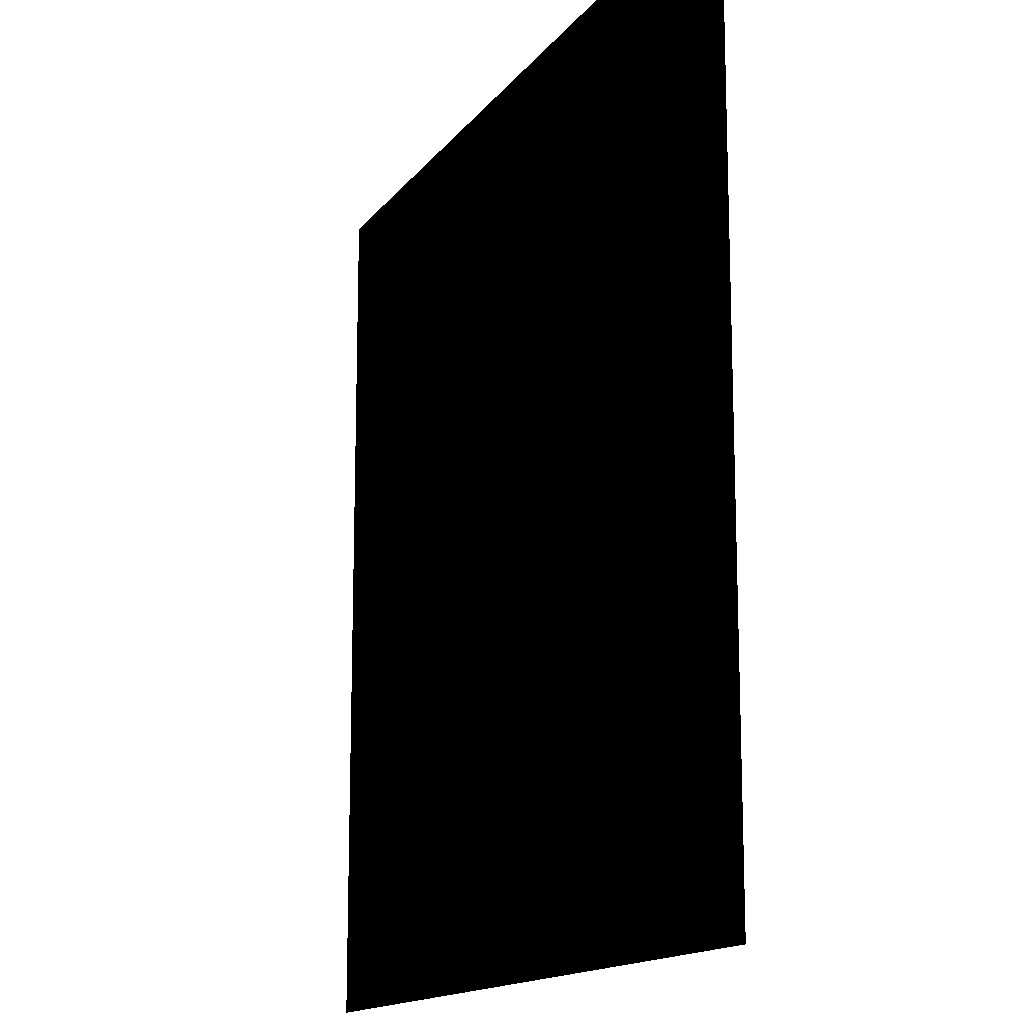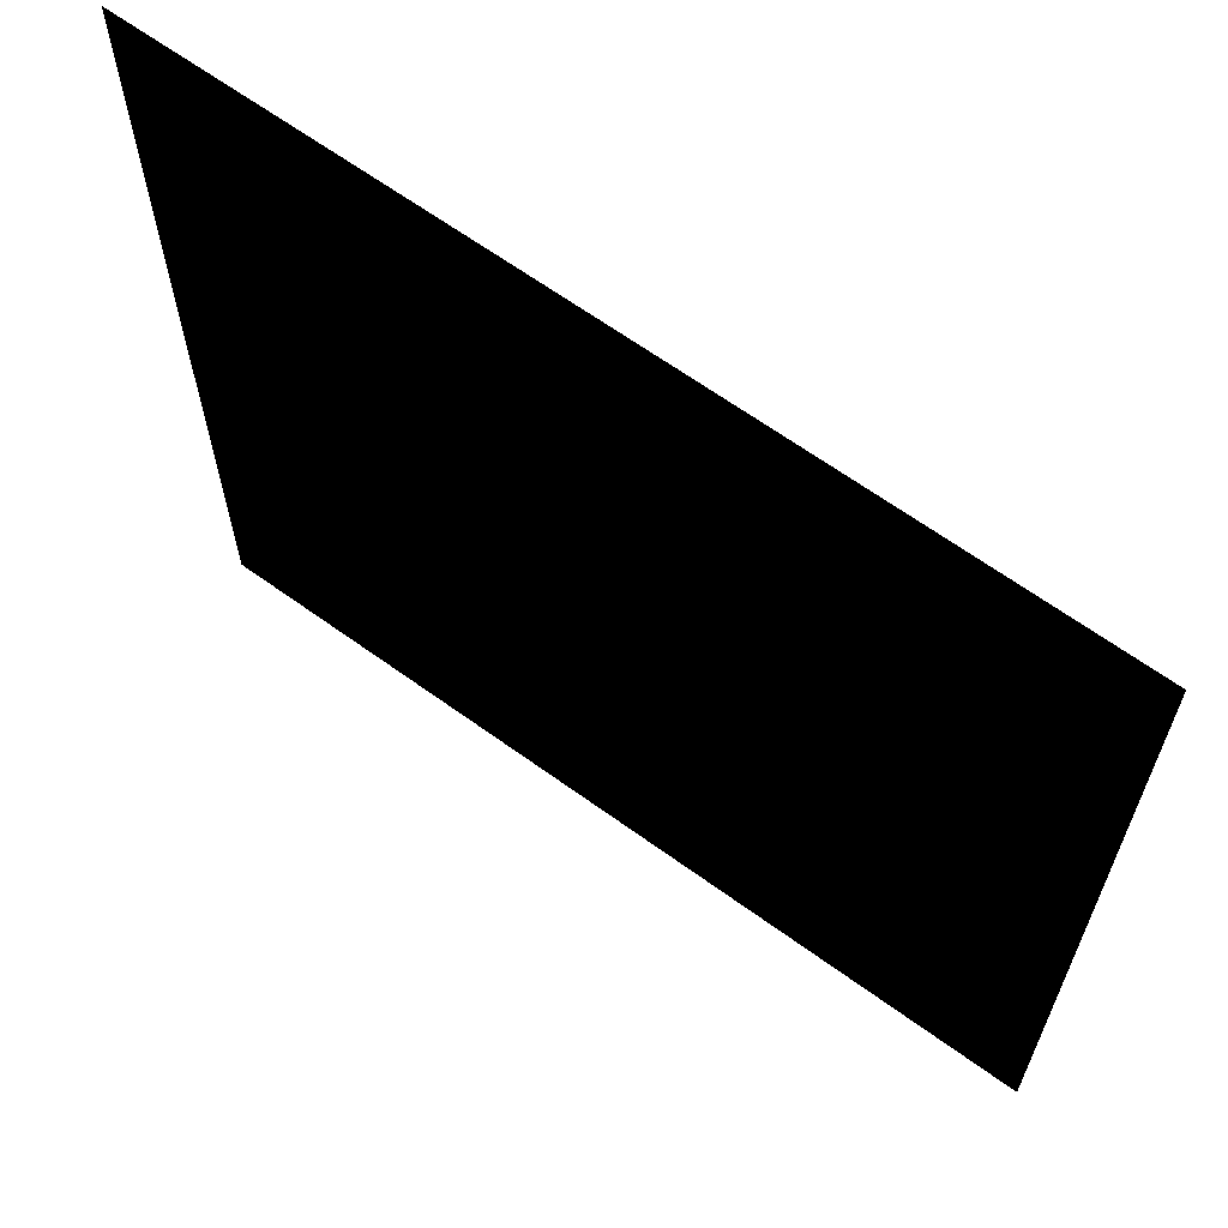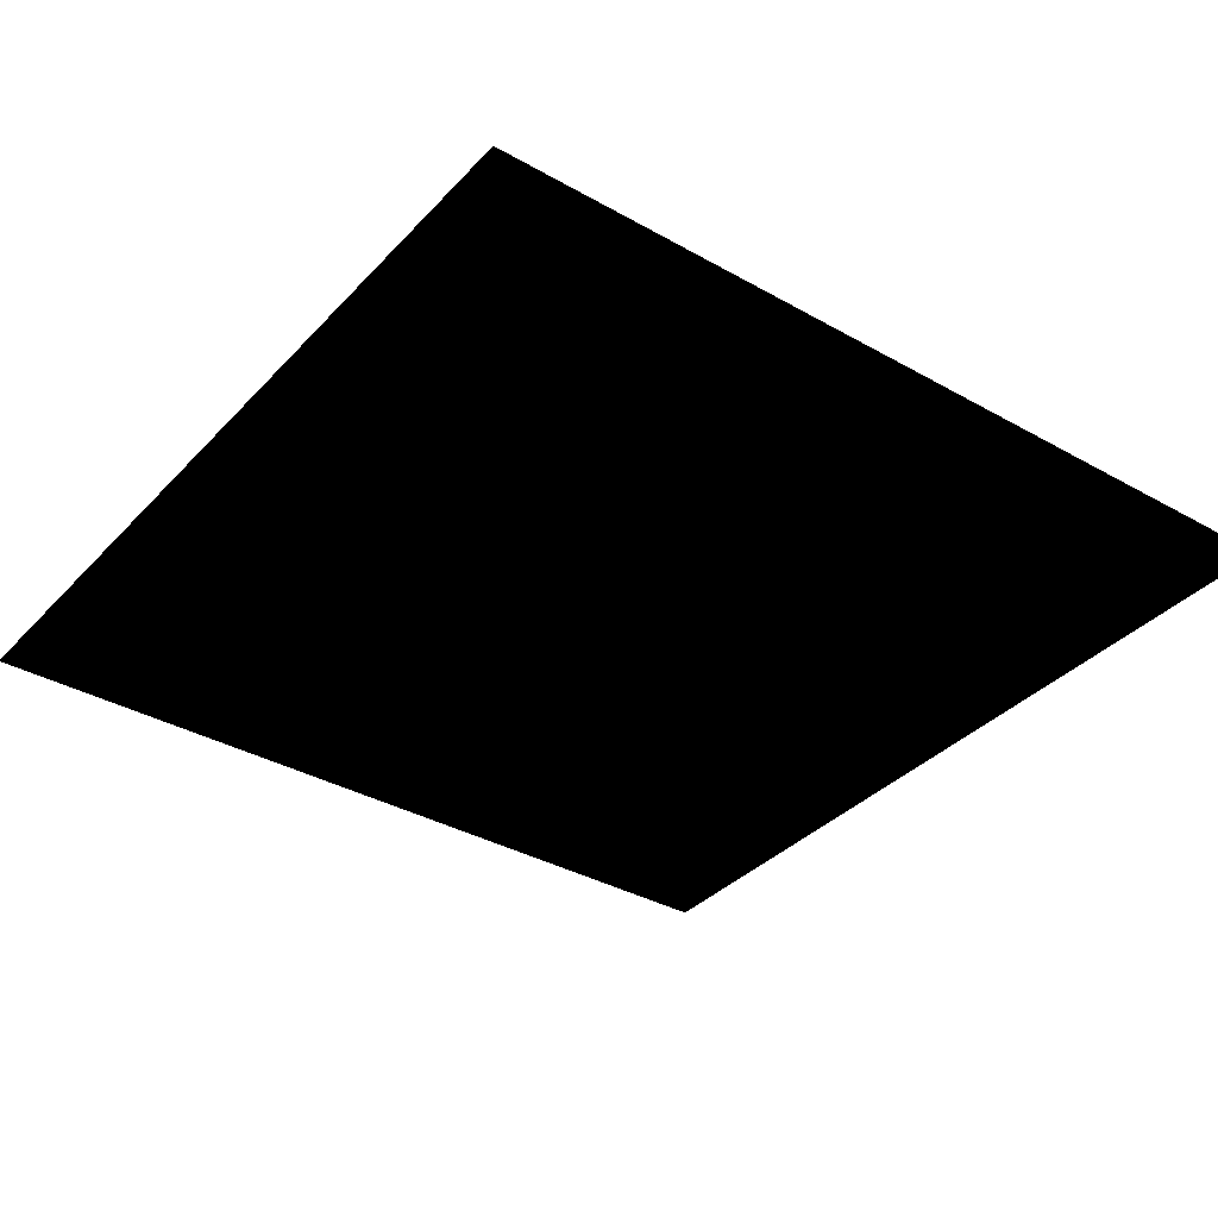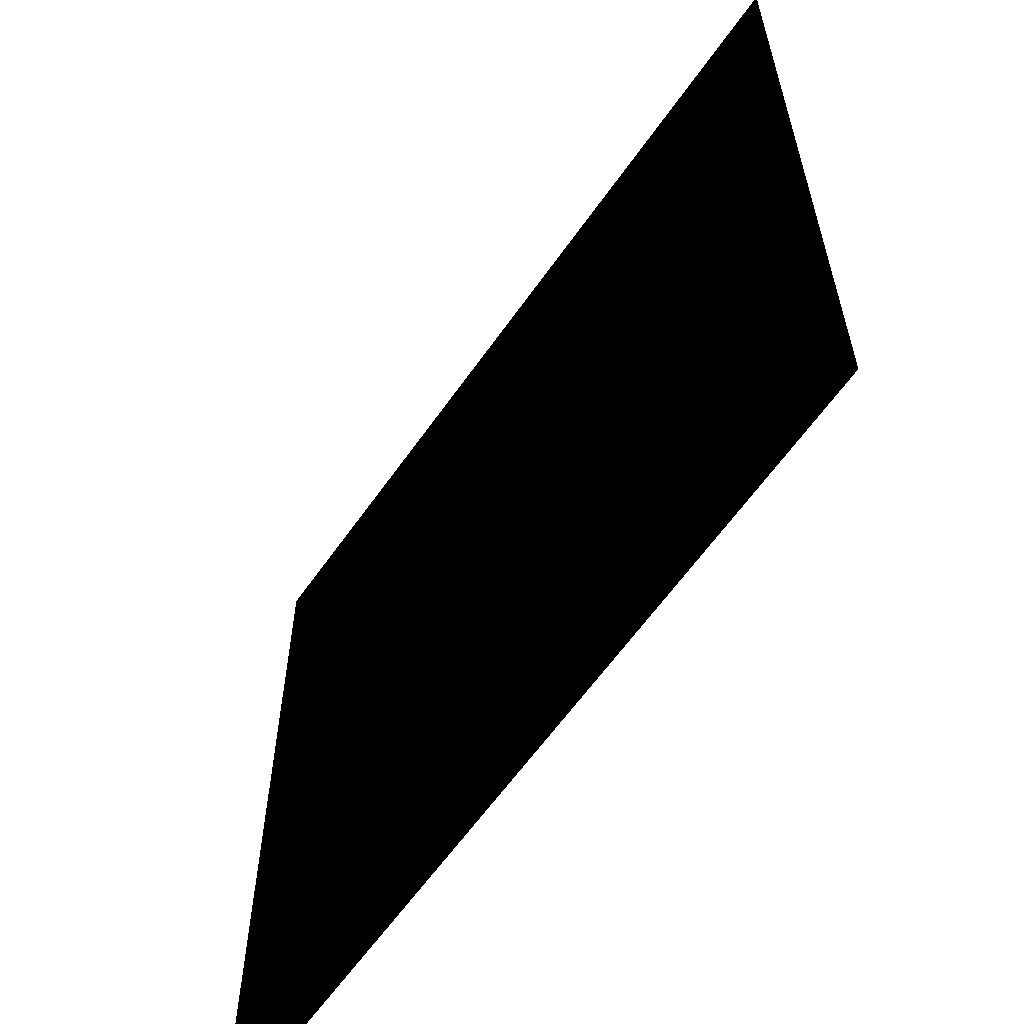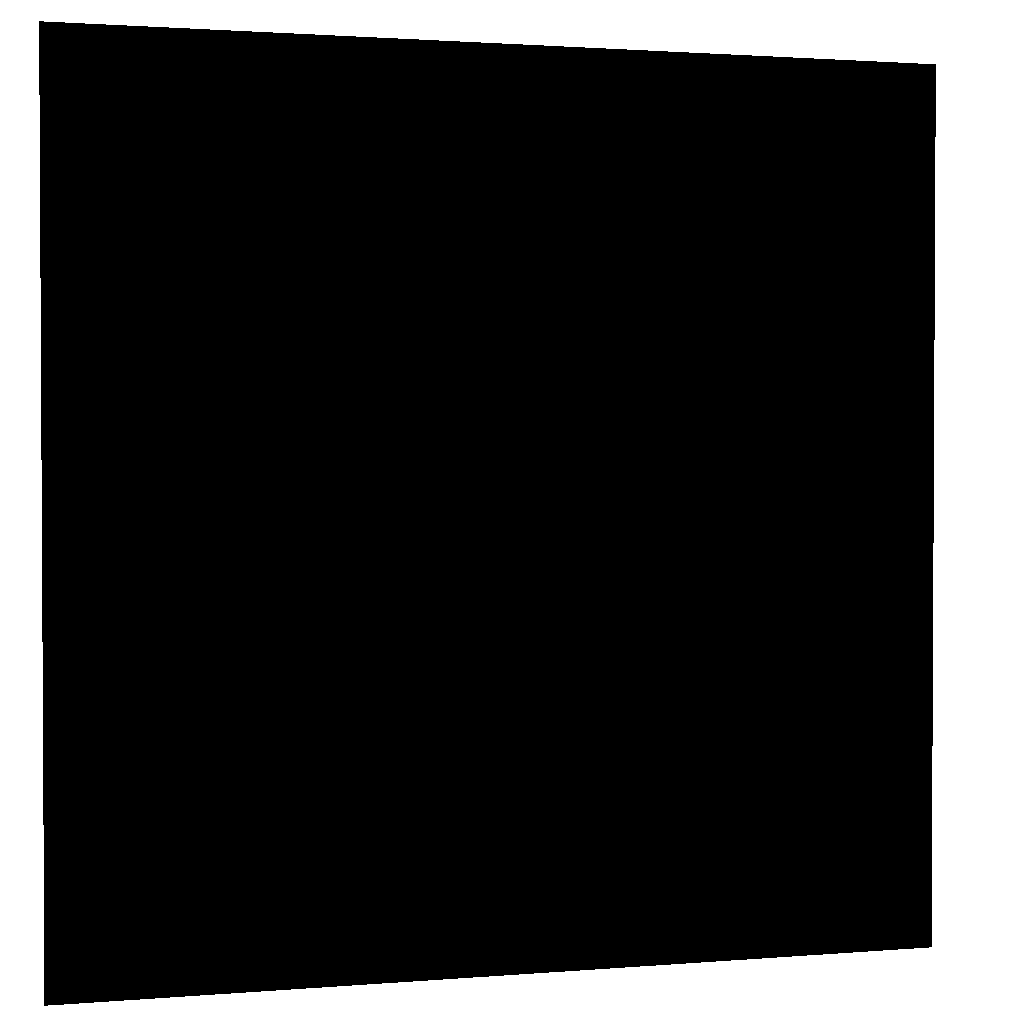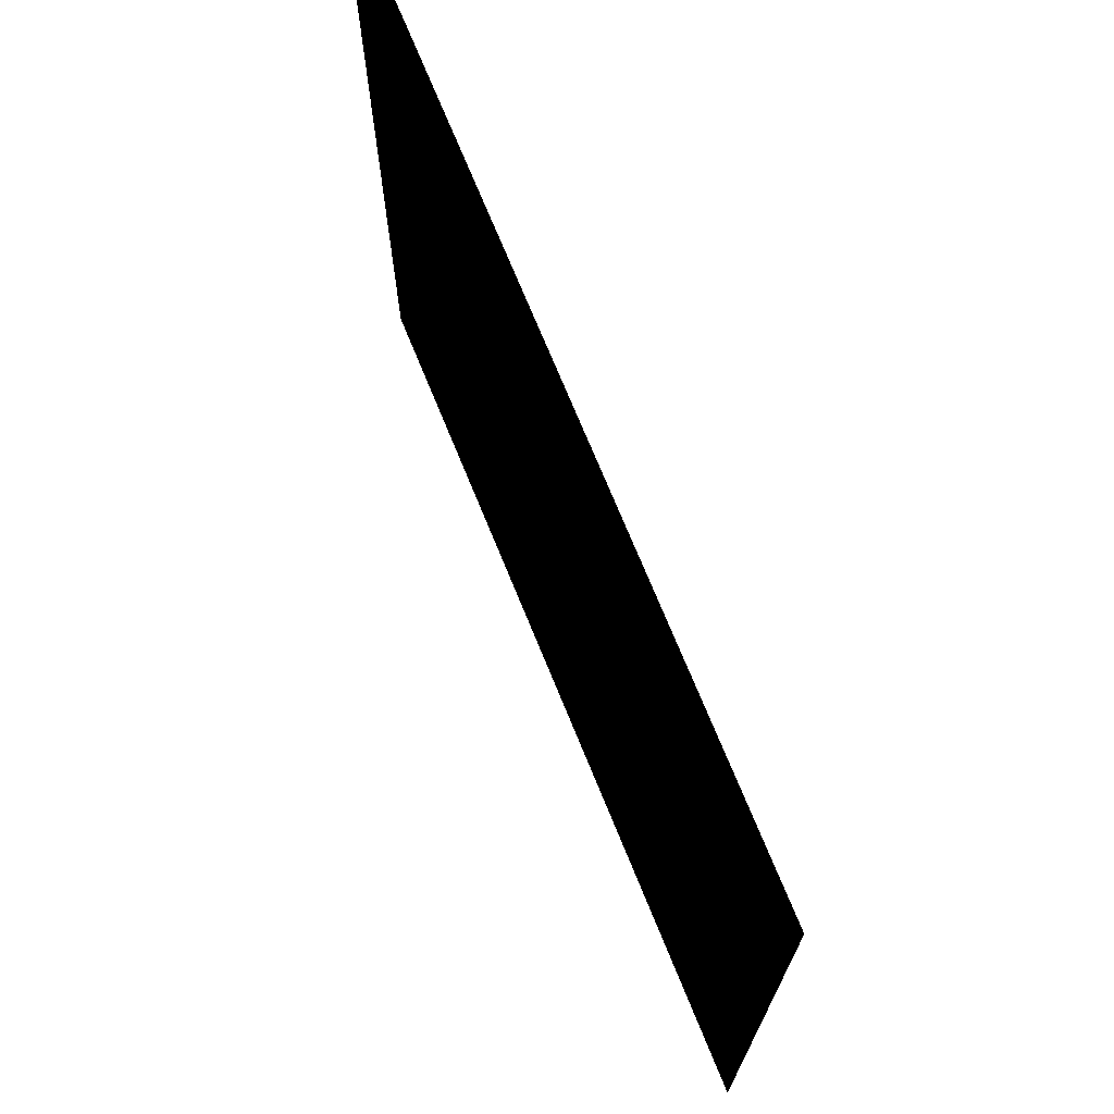
<metadata>
{"format":"obj","ext":"obj","renderer":"f3d","projection":"perspective","resolution":1024,"background":"white","views":[{"elev":-14.7,"azim":66.6,"up":"+Y"},{"elev":64.8,"azim":-143.9,"up":"+Y"},{"elev":-35.7,"azim":-36.7,"up":"+Z"},{"elev":-61.1,"azim":55.2,"up":"+Y"},{"elev":1.7,"azim":-17.3,"up":"+Y"},{"elev":72.2,"azim":-112.2,"up":"+Y"}]}
</metadata>
<code>
v -0.5 -0.5 0
v 0.5 -0.5 0
v 0.5 0.5 0
v -0.5 0.5 0
f 4 1 3
f 1 2 3

</code>
